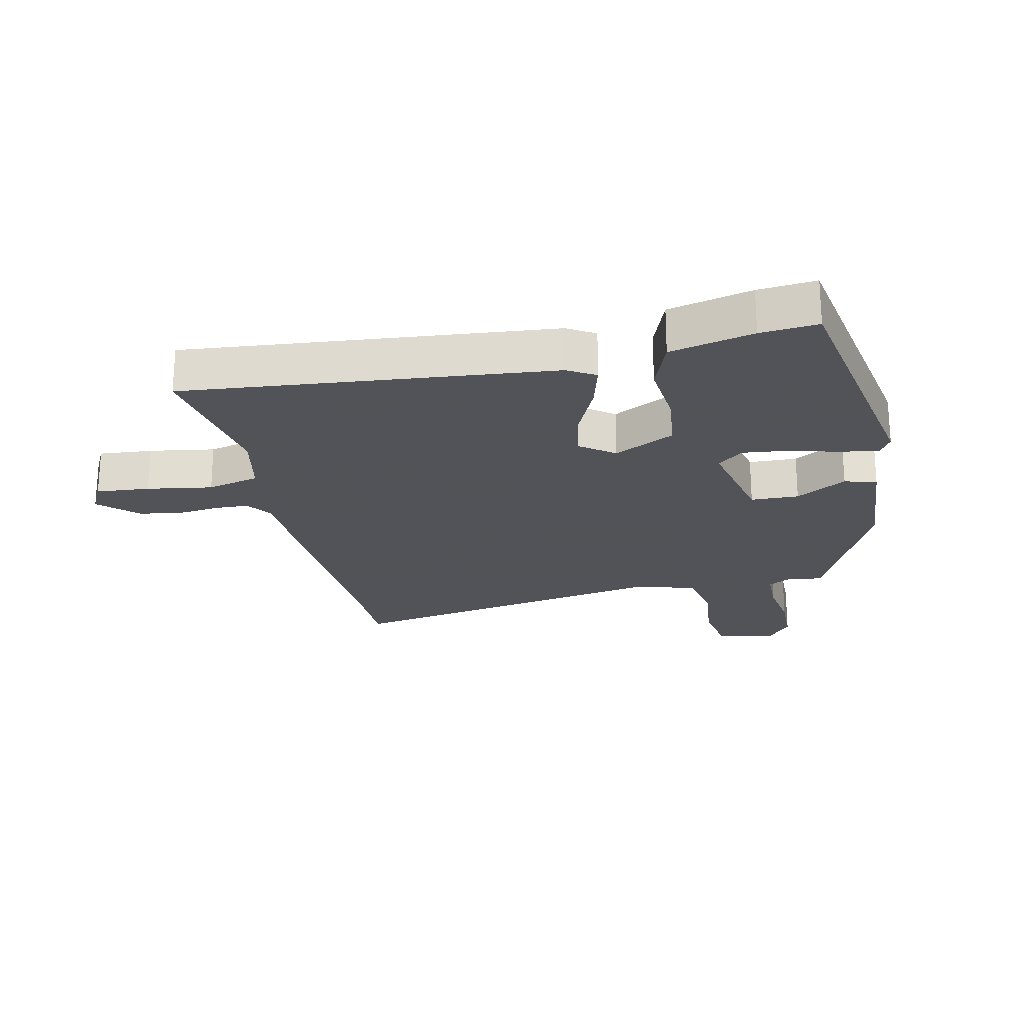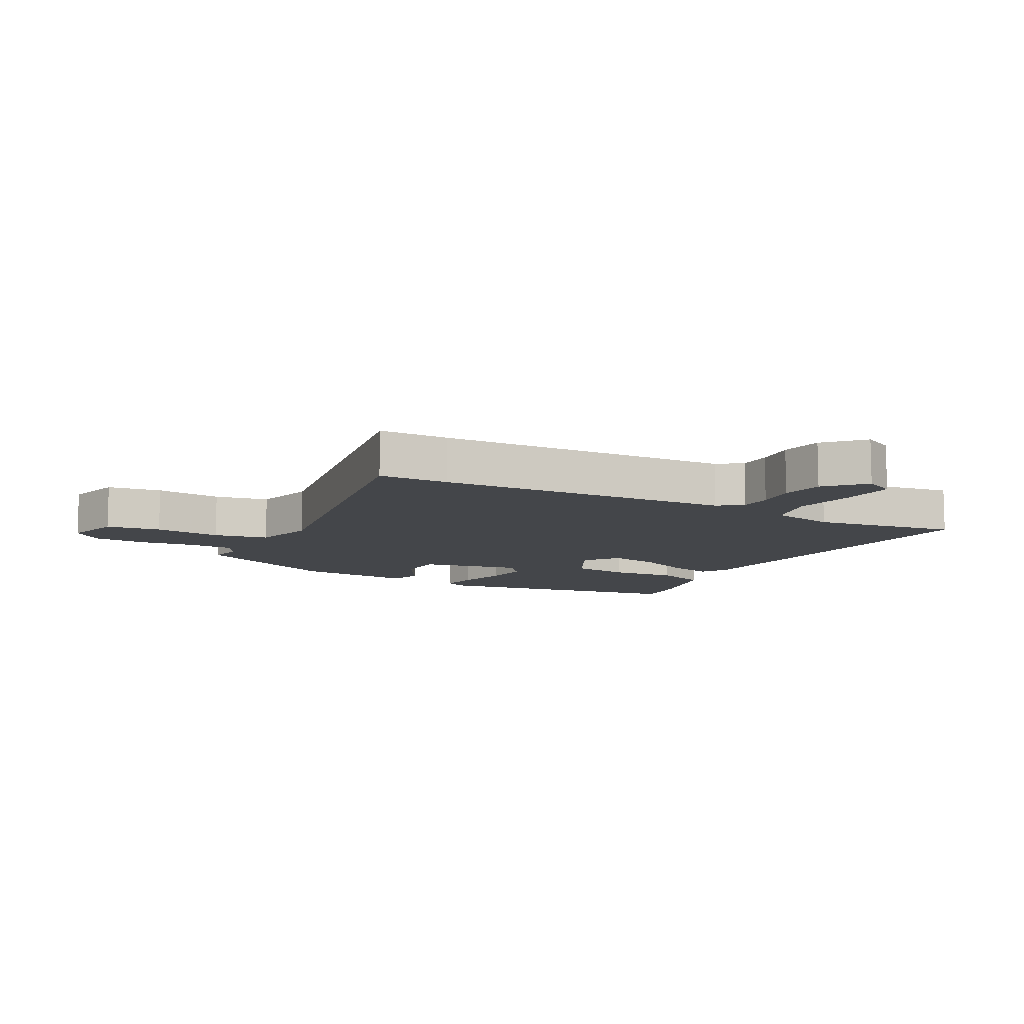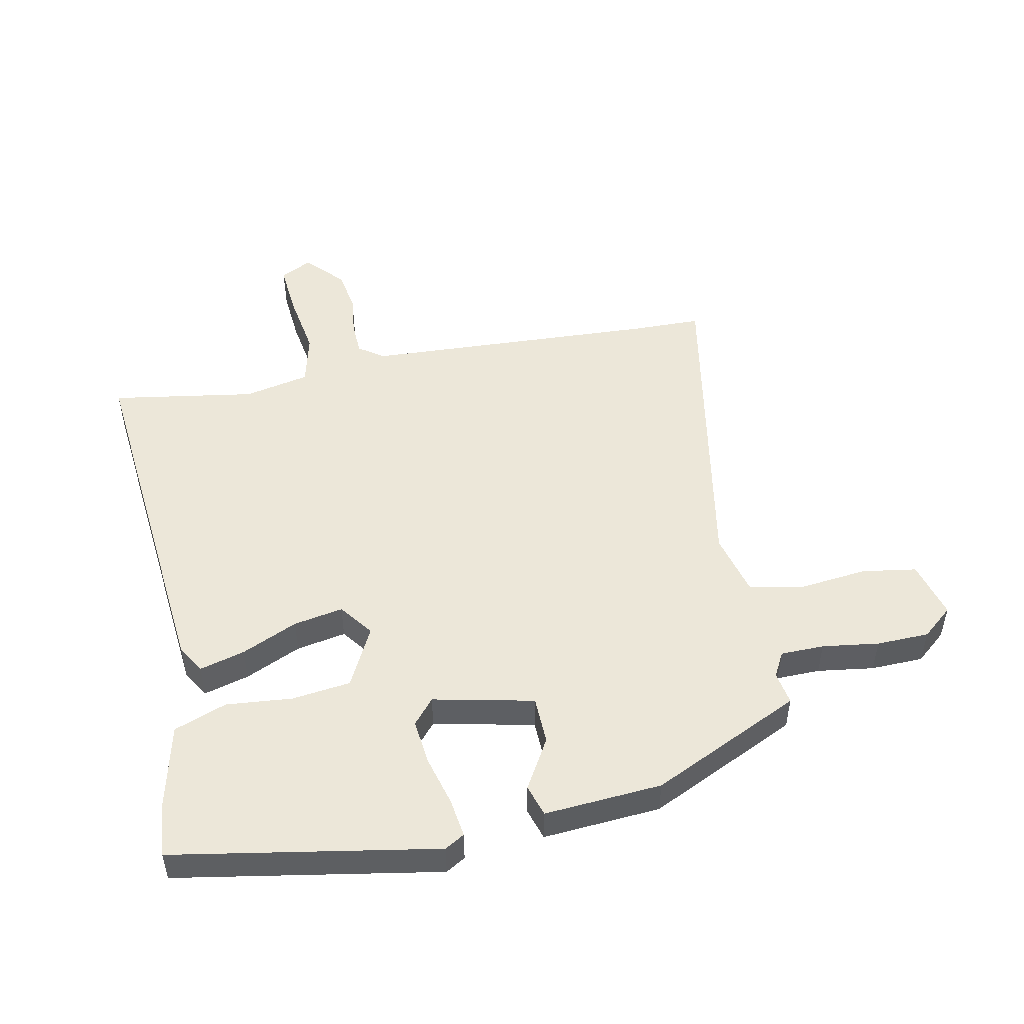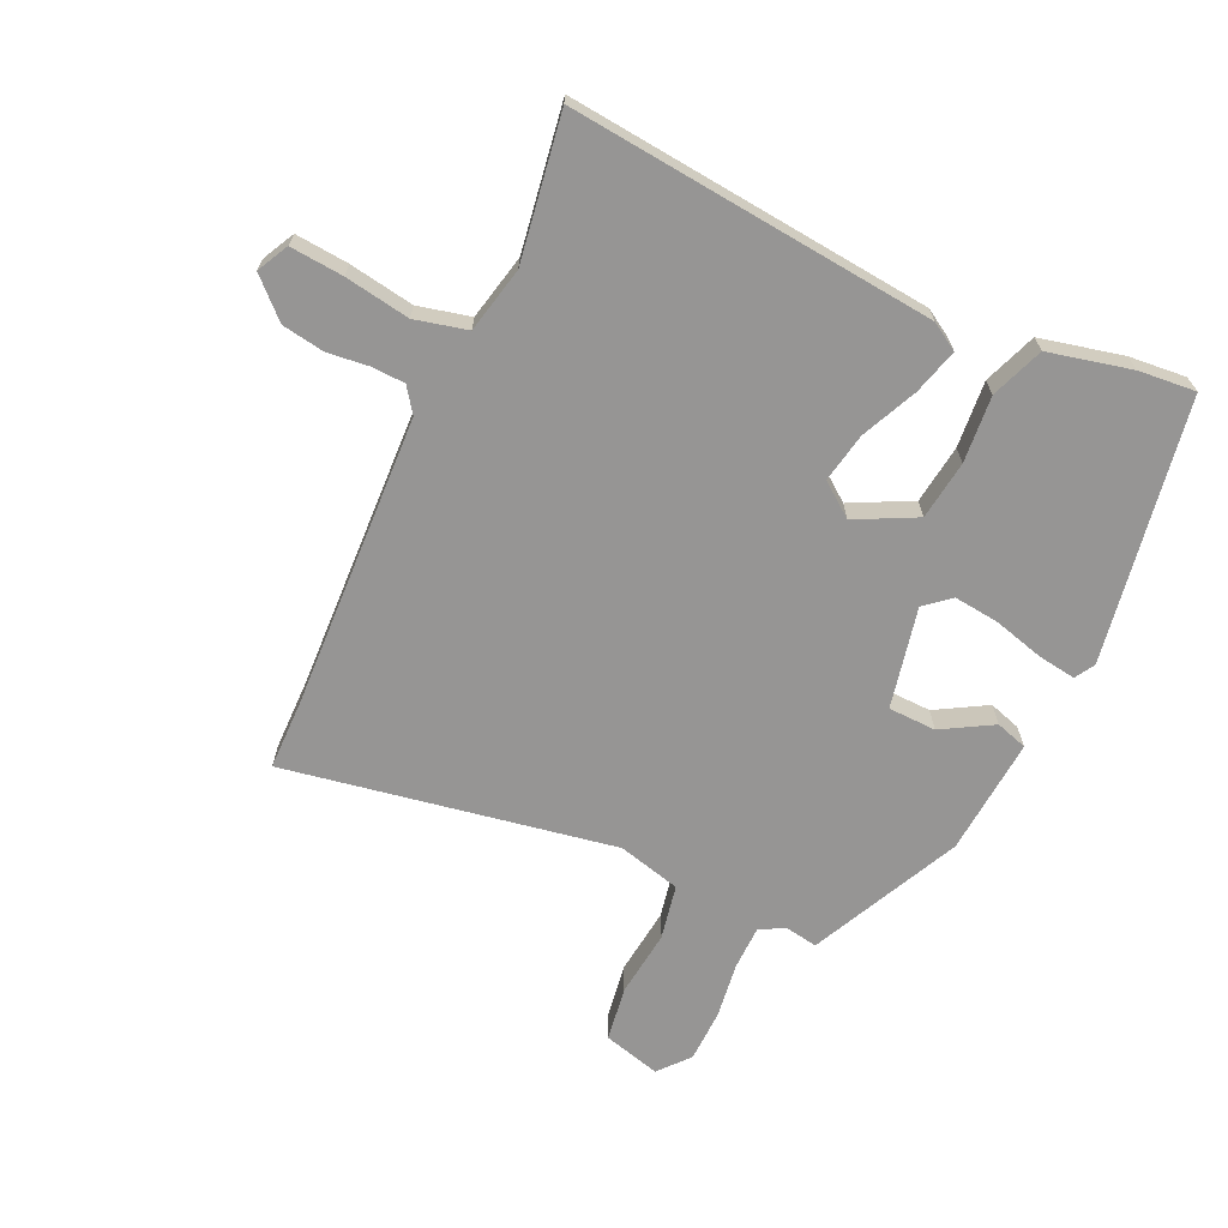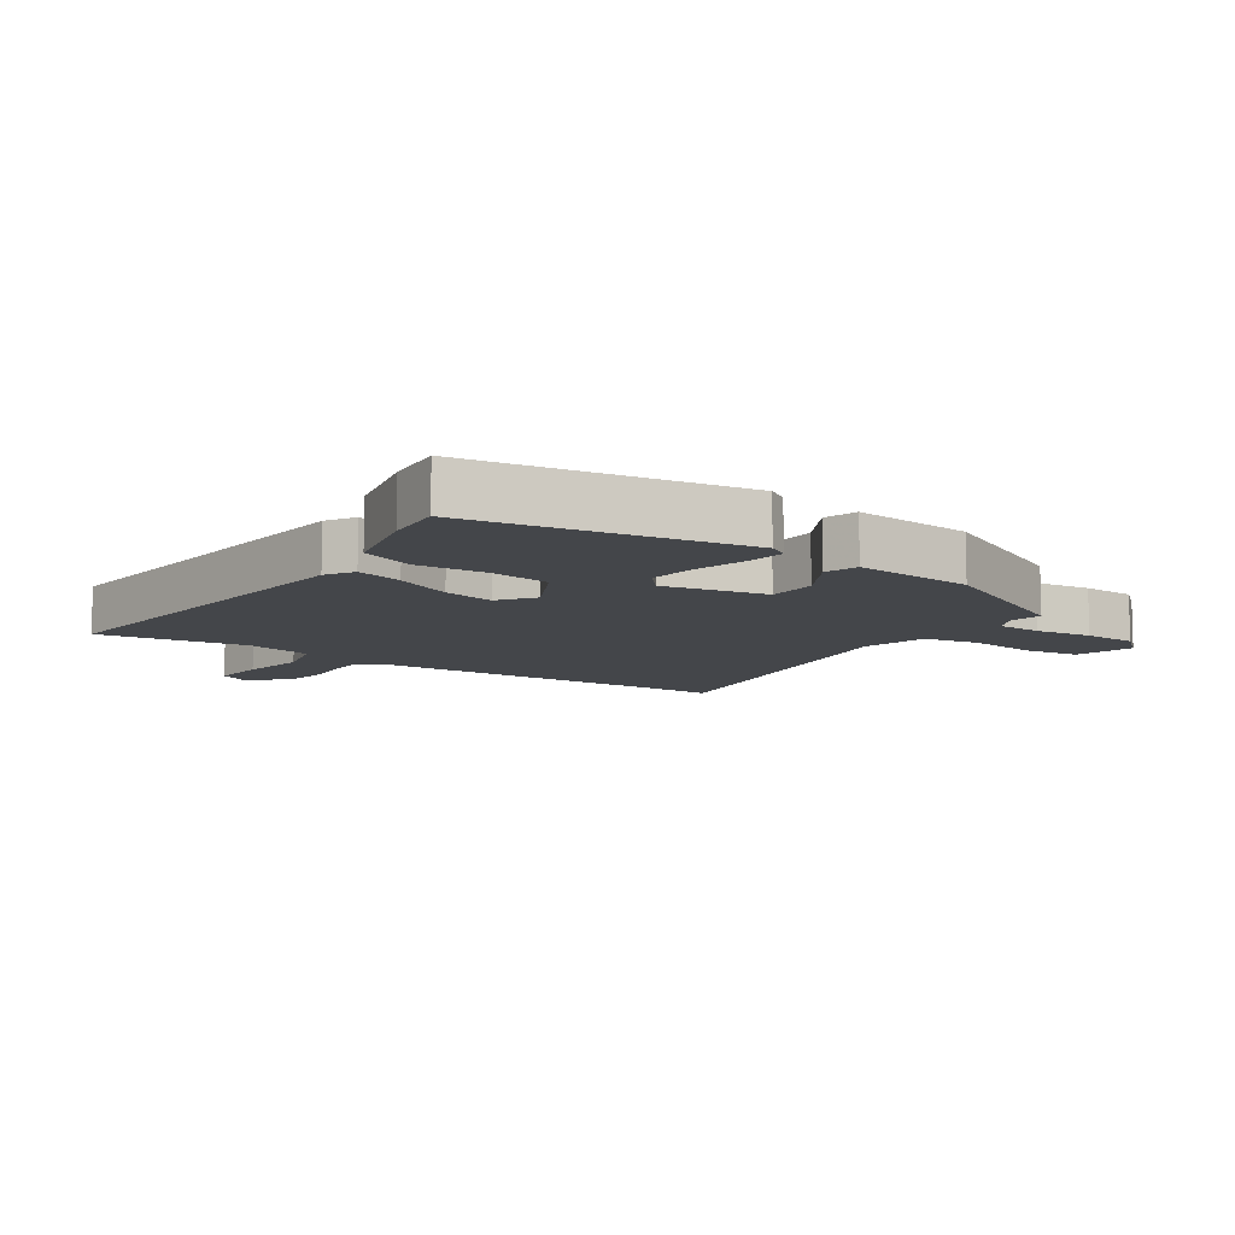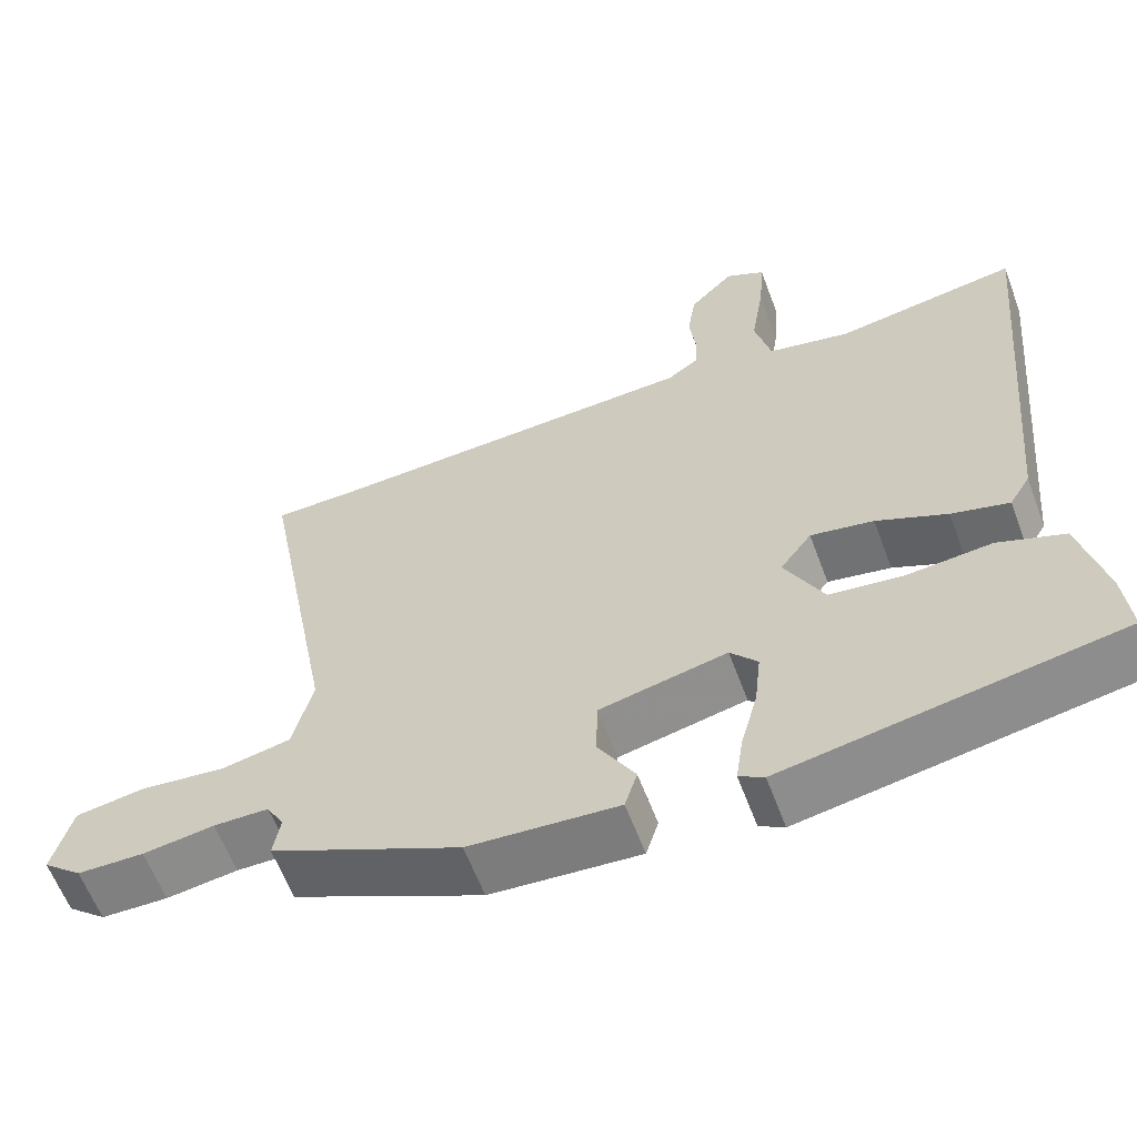
<metadata>
{"format":"obj","ext":"obj","renderer":"f3d","projection":"perspective","resolution":1024,"background":"white","views":[{"elev":-22.5,"azim":102.3,"up":"+Y"},{"elev":-9.8,"azim":-28.6,"up":"+Y"},{"elev":50.0,"azim":168.5,"up":"+Y"},{"elev":-67.5,"azim":64.9,"up":"+Y"},{"elev":-9.8,"azim":145.2,"up":"+Y"},{"elev":-60.8,"azim":20.4,"up":"+Z"}]}
</metadata>
<code>
v -0.561 0.07 0.499
v -0.447 0.07 0.501
v 0.035 0.07 0.525
v 0.075 0.07 0.554
v 0.077 0.07 0.608
v 0.069 0.07 0.675
v 0.08 0.07 0.745
v 0.137 0.07 0.805
v 0.188 0.07 0.779
v 0.181 0.07 0.692
v 0.164 0.07 0.586
v 0.185 0.07 0.501
v 0.292 0.07 0.478
v 0.527 0.07 0.516
v 0.471 0.07 -0.079
v 0.444 0.07 -0.124
v 0.37 0.07 -0.104
v 0.279 0.07 -0.063
v 0.198 0.07 -0.048
v 0.157 0.07 -0.103
v 0.207 0.07 -0.201
v 0.303 0.07 -0.213
v 0.411 0.07 -0.203
v 0.497 0.07 -0.235
v 0.529 0.07 -0.37
v 0.538 0.07 -0.463
v 0.109 0.07 -0.539
v 0.077 0.07 -0.52
v 0.086 0.07 -0.457
v 0.108 0.07 -0.375
v 0.116 0.07 -0.301
v 0.081 0.07 -0.26
v -0.083 0.07 -0.296
v -0.085 0.07 -0.374
v -0.037 0.07 -0.456
v -0.053 0.07 -0.508
v -0.245 0.07 -0.494
v -0.49 0.07 -0.379
v -0.481 0.07 -0.325
v -0.503 0.07 -0.285
v -0.574 0.07 -0.284
v -0.666 0.07 -0.297
v -0.752 0.07 -0.295
v -0.802 0.07 -0.253
v -0.777 0.07 -0.159
v -0.688 0.07 -0.145
v -0.578 0.07 -0.157
v -0.489 0.07 -0.139
v -0.463 0.07 -0.036
v -0.561 0 0.499
v -0.447 0 0.501
v 0.035 0 0.525
v 0.075 0 0.554
v 0.077 0 0.608
v 0.069 0 0.675
v 0.08 0 0.745
v 0.137 0 0.805
v 0.188 0 0.779
v 0.181 0 0.692
v 0.164 0 0.586
v 0.185 0 0.501
v 0.292 0 0.478
v 0.527 0 0.516
v 0.471 0 -0.079
v 0.444 0 -0.124
v 0.37 0 -0.104
v 0.279 0 -0.063
v 0.198 0 -0.048
v 0.157 0 -0.103
v 0.207 0 -0.201
v 0.303 0 -0.213
v 0.411 0 -0.203
v 0.497 0 -0.235
v 0.529 0 -0.37
v 0.538 0 -0.463
v 0.109 0 -0.539
v 0.077 0 -0.52
v 0.086 0 -0.457
v 0.108 0 -0.375
v 0.116 0 -0.301
v 0.081 0 -0.26
v -0.083 0 -0.296
v -0.085 0 -0.374
v -0.037 0 -0.456
v -0.053 0 -0.508
v -0.245 0 -0.494
v -0.49 0 -0.379
v -0.481 0 -0.325
v -0.503 0 -0.285
v -0.574 0 -0.284
v -0.666 0 -0.297
v -0.752 0 -0.295
v -0.802 0 -0.253
v -0.777 0 -0.159
v -0.688 0 -0.145
v -0.578 0 -0.157
v -0.489 0 -0.139
v -0.463 0 -0.036
f 44 45 46 47
f 44 47 48
f 41 42 43 44
f 40 41 44 48
f 39 40 48 49
f 37 38 39
f 34 35 36 37
f 33 34 37 39
f 32 33 39 49
f 27 28 29 30
f 27 30 31
f 26 27 31
f 25 26 31 32
f 22 23 24 25
f 21 22 25 32
f 15 16 17 18
f 13 14 15 18
f 12 13 18 19
f 11 12 19 20
f 9 10 11
f 8 9 11
f 5 6 7 8
f 4 5 8 11
f 3 4 11 20
f 32 49 1 2
f 20 21 32 2
f 2 3 20
f 96 95 94 93
f 97 96 93
f 93 92 91 90
f 97 93 90 89
f 98 97 89 88
f 88 87 86
f 86 85 84 83
f 88 86 83 82
f 98 88 82 81
f 79 78 77 76
f 80 79 76
f 80 76 75
f 81 80 75 74
f 74 73 72 71
f 81 74 71 70
f 67 66 65 64
f 67 64 63 62
f 68 67 62 61
f 69 68 61 60
f 60 59 58
f 60 58 57
f 57 56 55 54
f 60 57 54 53
f 69 60 53 52
f 51 50 98 81
f 51 81 70 69
f 69 52 51
f 1 50 51 2
f 2 51 52 3
f 3 52 53 4
f 4 53 54 5
f 5 54 55 6
f 6 55 56 7
f 7 56 57 8
f 8 57 58 9
f 9 58 59 10
f 10 59 60 11
f 11 60 61 12
f 12 61 62 13
f 13 62 63 14
f 14 63 64 15
f 15 64 65 16
f 16 65 66 17
f 17 66 67 18
f 18 67 68 19
f 19 68 69 20
f 20 69 70 21
f 21 70 71 22
f 22 71 72 23
f 23 72 73 24
f 24 73 74 25
f 25 74 75 26
f 26 75 76 27
f 27 76 77 28
f 28 77 78 29
f 29 78 79 30
f 30 79 80 31
f 31 80 81 32
f 32 81 82 33
f 33 82 83 34
f 34 83 84 35
f 35 84 85 36
f 36 85 86 37
f 37 86 87 38
f 38 87 88 39
f 39 88 89 40
f 40 89 90 41
f 41 90 91 42
f 42 91 92 43
f 43 92 93 44
f 44 93 94 45
f 45 94 95 46
f 46 95 96 47
f 47 96 97 48
f 48 97 98 49
f 49 98 50 1

</code>
